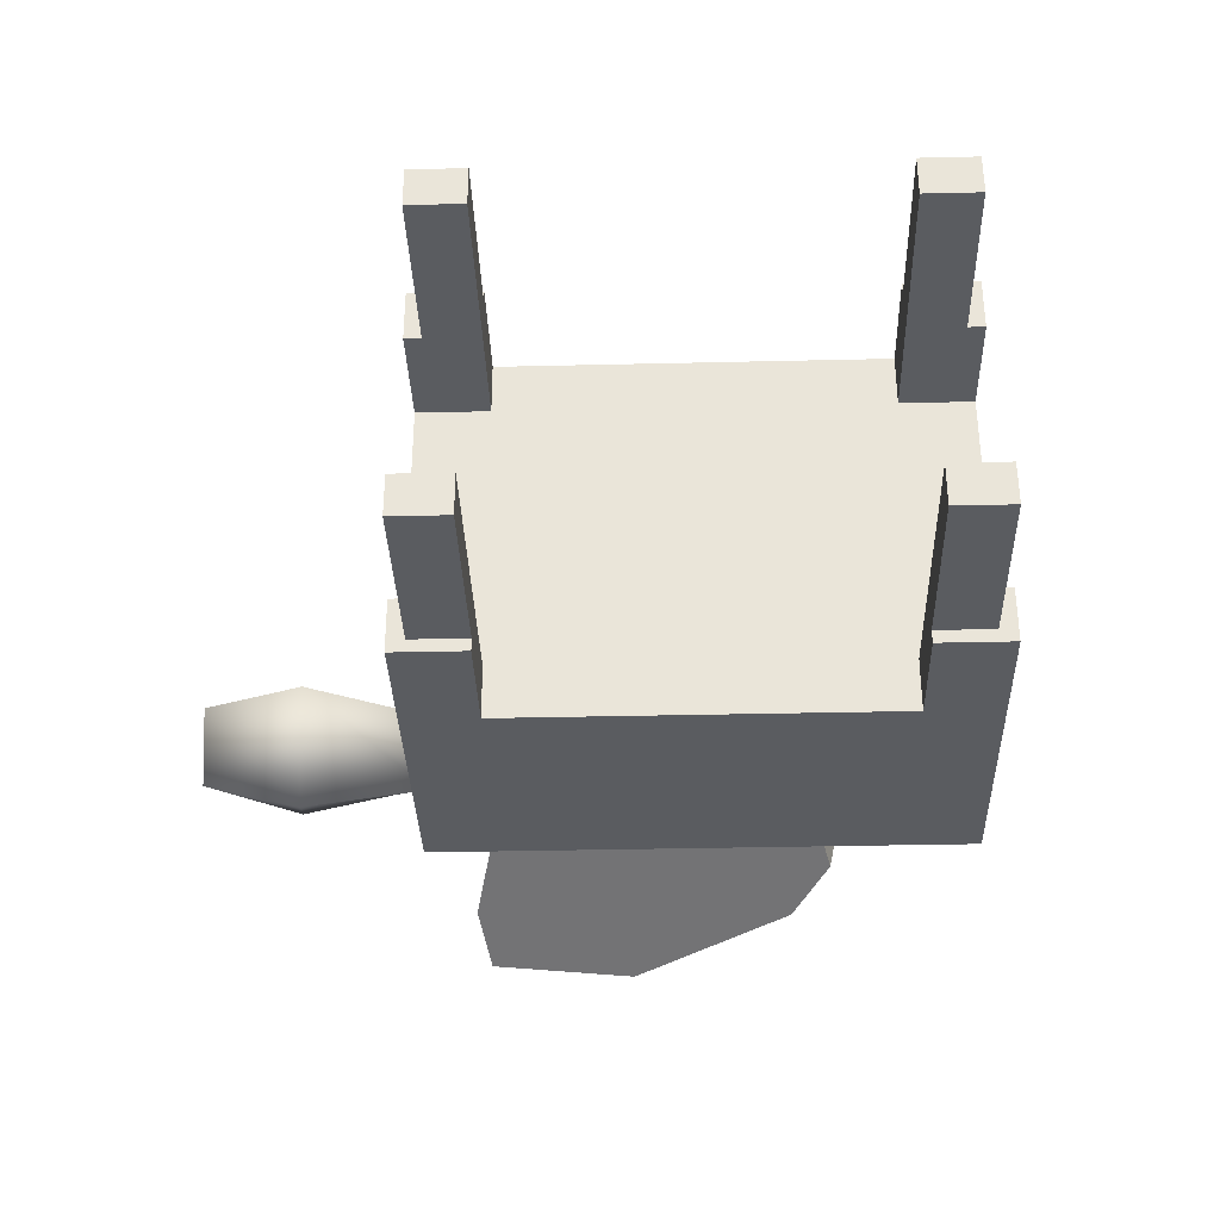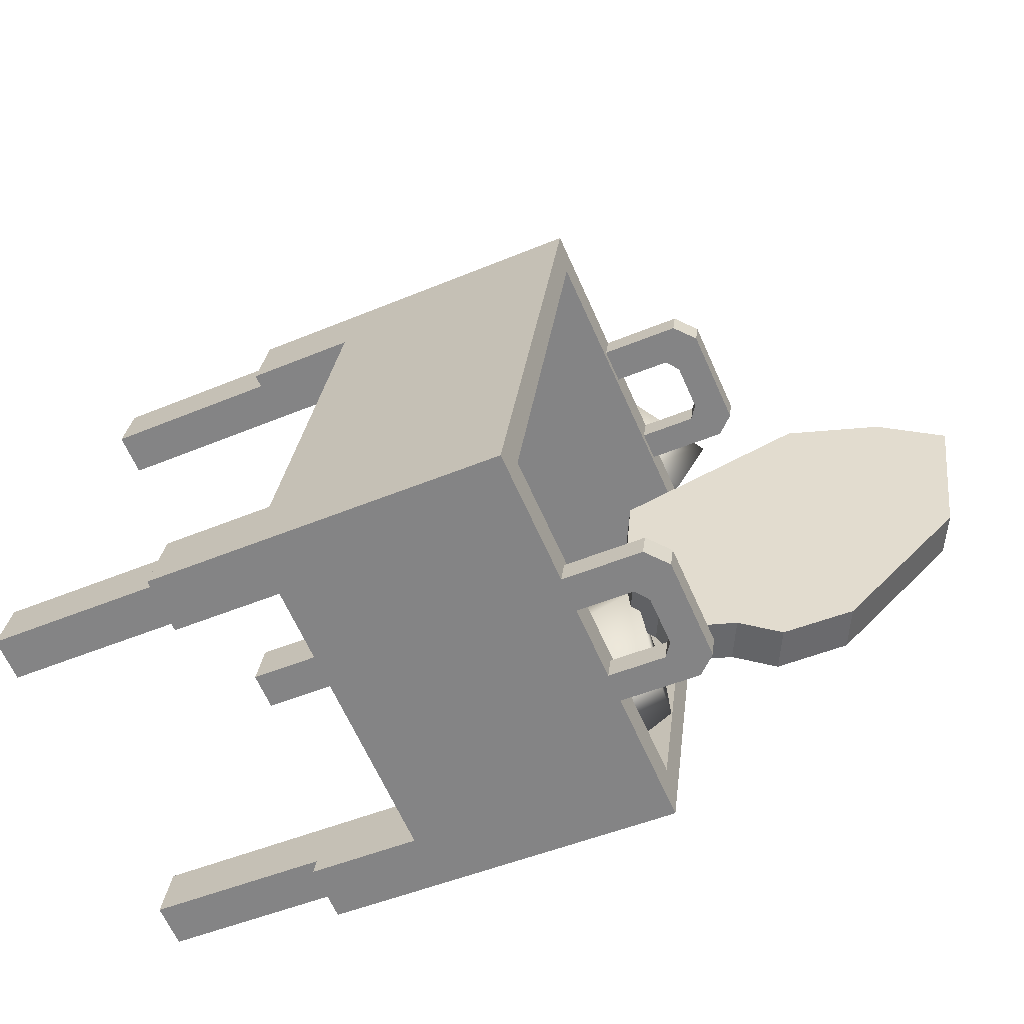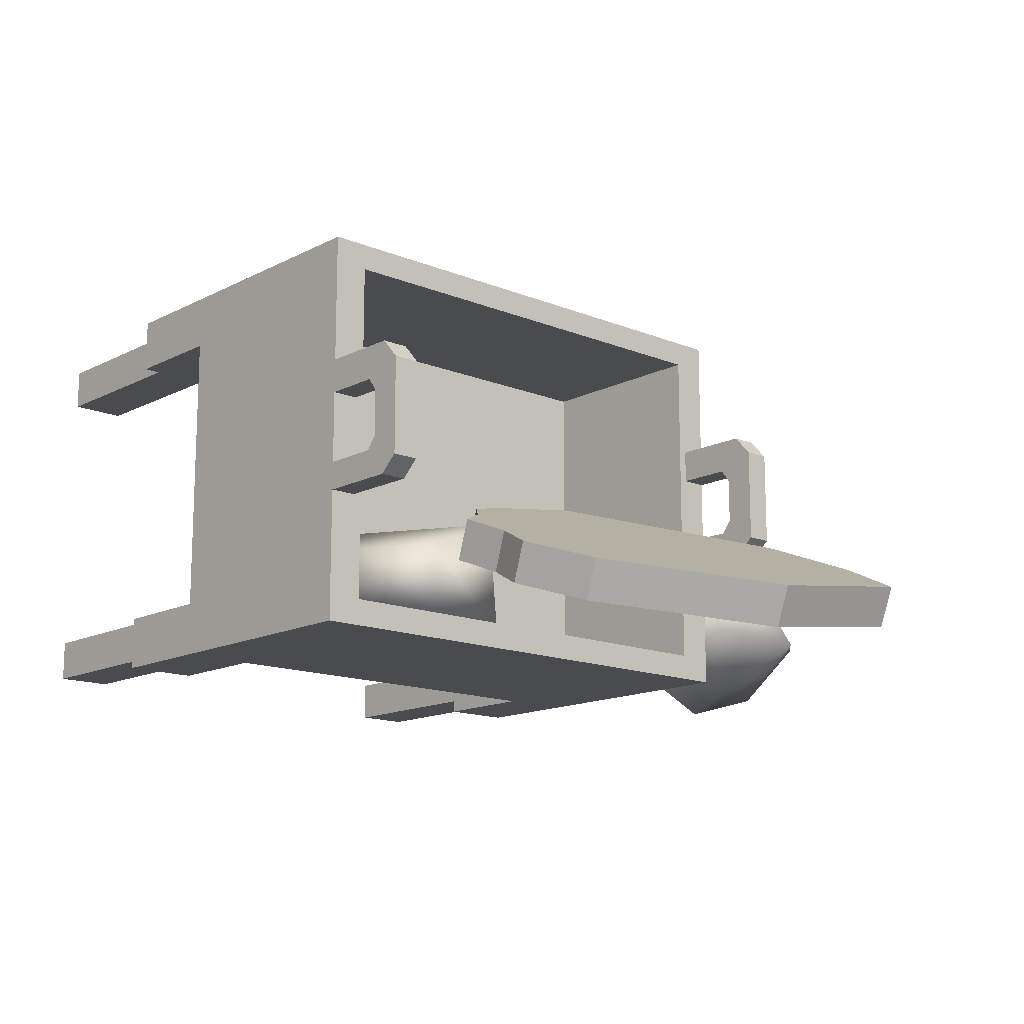
<metadata>
{"format":"obj","ext":"obj","renderer":"f3d","projection":"perspective","resolution":1024,"background":"white","views":[{"elev":-33.7,"azim":84.6,"up":"+Y"},{"elev":-65.5,"azim":-155.9,"up":"+Z"},{"elev":-14.3,"azim":-139.2,"up":"+Y"}]}
</metadata>
<code>
g polySurface565
v -0.7147 -0.5518 -0.9297
v -0.5252 -0.4759 -0.9458
v -0.4516 -0.4147 -0.7967
v -1.146 -0.7205 -0.8723
v -1.638 -0.801 -0.2615
v -0.3608 -0.358 -0.7053
v -0.3528 -0.322 -0.5459
v -0.4155 -0.2693 -0.1603
v -1.753 -0.7245 0.3473
v -0.8584 -0.3839 0.1842
v -1.126 -0.4533 0.3928
v -1.495 -0.5997 0.4308
v -0.8719 -0.6312 -0.9961
v -0.5321 -0.2599 -0.8361
v -0.6057 -0.3212 -0.9852
v -0.7951 -0.3971 -0.9691
v -1.227 -0.5658 -0.9117
v -1.718 -0.6463 -0.3009
v -0.4413 -0.2032 -0.7447
v -0.4332 -0.1673 -0.5853
v -0.496 -0.1146 -0.1997
v -1.833 -0.5698 0.3079
v -0.9388 -0.2292 0.1448
v -1.207 -0.2986 0.3534
v -1.576 -0.445 0.3914
v -0.9524 -0.4764 -1.035
v -1.833 -0.5698 0.3079
v -1.753 -0.7245 0.3473
v -1.495 -0.5997 0.4308
v -1.576 -0.445 0.3914
v -1.576 -0.445 0.3914
v -1.495 -0.5997 0.4308
v -1.126 -0.4533 0.3928
v -1.207 -0.2986 0.3534
v -1.207 -0.2986 0.3534
v -1.126 -0.4533 0.3928
v -0.8584 -0.3839 0.1842
v -0.9388 -0.2292 0.1448
v -0.9388 -0.2292 0.1448
v -0.8584 -0.3839 0.1842
v -0.4155 -0.2693 -0.1603
v -0.496 -0.1146 -0.1997
v -0.496 -0.1146 -0.1997
v -0.4155 -0.2693 -0.1603
v -0.3528 -0.322 -0.5459
v -0.4332 -0.1673 -0.5853
v -0.4332 -0.1673 -0.5853
v -0.3528 -0.322 -0.5459
v -0.3608 -0.358 -0.7053
v -0.4413 -0.2032 -0.7447
v -0.4413 -0.2032 -0.7447
v -0.3608 -0.358 -0.7053
v -0.4516 -0.4147 -0.7967
v -0.5321 -0.2599 -0.8361
v -0.5321 -0.2599 -0.8361
v -0.4516 -0.4147 -0.7967
v -0.5252 -0.4759 -0.9458
v -0.6057 -0.3212 -0.9852
v -0.6057 -0.3212 -0.9852
v -0.5252 -0.4759 -0.9458
v -0.7147 -0.5518 -0.9297
v -0.7951 -0.3971 -0.9691
v -1.227 -0.5658 -0.9117
v -1.146 -0.7205 -0.8723
v -1.638 -0.801 -0.2615
v -1.718 -0.6463 -0.3009
v -1.718 -0.6463 -0.3009
v -1.638 -0.801 -0.2615
v -1.753 -0.7245 0.3473
v -1.833 -0.5698 0.3079
v -0.7951 -0.3971 -0.9691
v -0.7147 -0.5518 -0.9297
v -0.8719 -0.6312 -0.9961
v -0.9524 -0.4764 -1.035
v -0.9524 -0.4764 -1.035
v -0.8719 -0.6312 -0.9961
v -1.146 -0.7205 -0.8723
v -1.227 -0.5658 -0.9117
v -0.03314 -0.6988 -1.189
v -0.04428 -0.4035 -1.193
v 0.1822 -0.2372 -0.8592
v 0.2323 -0.6685 -0.7541
v 0.1957 -0.2379 -0.4616
v 0.2282 -0.5183 -0.3932
v -0.4345 -0.2541 -0.6519
v -0.4305 -0.4042 -1.013
v -0.2562 -0.284 -0.4819
v -0.3845 -0.6855 -0.5468
v -0.398 -0.6848 -0.9444
v -0.2237 -0.5645 -0.4136
v 0.2323 -0.6685 -0.7541
v -0.03314 -0.6988 -1.189
v 0.2282 -0.5183 -0.3932
v -0.2562 -0.284 -0.4819
v -0.2237 -0.5645 -0.4136
v -0.398 -0.6848 -0.9444
v -0.4305 -0.4042 -1.013
v -0.2497 -0.708 0.6755
v -0.094 -0.4581 0.757
v 0.04684 -0.4541 1.178
v -0.1928 -0.8422 1.161
v -0.09533 -0.4854 1.548
v -0.2511 -0.7377 1.537
v -0.5227 -0.1717 1.189
v -0.4645 -0.2762 0.8131
v -0.4653 -0.296 1.387
v -0.7624 -0.5598 1.172
v -0.6203 -0.5285 0.802
v -0.6211 -0.5483 1.376
v -0.1928 -0.8422 1.161
v -0.2497 -0.708 0.6755
v -0.2511 -0.7377 1.537
v -0.4653 -0.296 1.387
v -0.6211 -0.5483 1.376
v -0.6203 -0.5285 0.802
v -0.4645 -0.2762 0.8131
v 0.6717 0.8422 -1.37
v 0.6717 -0.7899 -1.37
v -0.3323 -0.7899 -1.498
v -0.3323 0.8422 -1.498
v 0.6717 0.8422 -1.37
v -0.3323 0.8422 -1.498
v -0.6089 0.8422 0.6806
v 0.3951 0.8422 0.8081
v 0.3951 0.8422 0.8081
v -0.6089 0.8422 0.6806
v -0.6089 -0.7899 0.6806
v 0.3951 -0.7899 0.8081
v 0.6717 -0.7899 -1.37
v 0.3951 -0.7899 0.8081
v -0.6089 -0.7899 0.6806
v -0.3323 -0.7899 -1.498
v 0.3951 0.8422 0.8081
v 0.3951 -0.7899 0.8081
v 0.6717 -0.7899 -1.37
v 0.6717 0.8422 -1.37
v -0.3323 -0.7899 -1.498
v -0.3505 -0.6823 -1.354
v -0.3505 0.7346 -1.354
v -0.3323 0.8422 -1.498
v -0.3323 0.8422 -1.498
v -0.3505 0.7346 -1.354
v -0.5907 0.7346 0.537
v -0.6089 0.8422 0.6806
v -0.6089 0.8422 0.6806
v -0.5907 0.7346 0.537
v -0.5907 -0.6823 0.537
v -0.6089 -0.7899 0.6806
v -0.6089 -0.7899 0.6806
v -0.5907 -0.6823 0.537
v -0.3505 -0.6823 -1.354
v -0.3323 -0.7899 -1.498
v 1.604 -0.5658 0.6578
v 1.604 -0.7374 0.6578
v 0.8796 -0.7374 0.5658
v 0.8796 -0.5658 0.5658
v 1.575 -0.5658 0.8868
v 1.604 -0.5658 0.6578
v 0.8796 -0.5658 0.5658
v 0.8505 -0.5658 0.7948
v 1.575 -0.7374 0.8868
v 1.575 -0.5658 0.8868
v 0.8505 -0.5658 0.7948
v 0.8505 -0.7374 0.7948
v 1.604 -0.7374 0.6578
v 1.575 -0.7374 0.8868
v 0.8505 -0.7374 0.7948
v 0.8796 -0.7374 0.5658
v 1.575 -0.5658 0.8868
v 1.575 -0.7374 0.8868
v 1.604 -0.7374 0.6578
v 1.604 -0.5658 0.6578
v 0.8796 -0.5658 0.5658
v 0.8796 -0.7899 0.5658
v 0.433 -0.7899 0.5091
v 0.433 -0.5658 0.5091
v 0.8416 -0.5658 0.8648
v 0.8796 -0.5658 0.5658
v 0.433 -0.5658 0.5091
v 0.3951 -0.5658 0.8081
v 0.8416 -0.7899 0.8648
v 0.8416 -0.5658 0.8648
v 0.3951 -0.5658 0.8081
v 0.3951 -0.7899 0.8081
v 0.8796 -0.7899 0.5658
v 0.8416 -0.7899 0.8648
v 0.3951 -0.7899 0.8081
v 0.433 -0.7899 0.5091
v 0.8416 -0.7899 0.8648
v 0.8796 -0.7899 0.5658
v 0.8796 -0.5658 0.5658
v 0.8416 -0.5658 0.8648
v 1.604 0.6181 0.6578
v 0.8796 0.6181 0.5658
v 0.8796 0.7897 0.5658
v 1.604 0.7897 0.6578
v 1.575 0.6181 0.8868
v 0.8505 0.6181 0.7948
v 0.8796 0.6181 0.5658
v 1.604 0.6181 0.6578
v 1.575 0.7897 0.8868
v 0.8505 0.7897 0.7948
v 0.8505 0.6181 0.7948
v 1.575 0.6181 0.8868
v 1.604 0.7897 0.6578
v 0.8796 0.7897 0.5658
v 0.8505 0.7897 0.7948
v 1.575 0.7897 0.8868
v 1.575 0.6181 0.8868
v 1.604 0.6181 0.6578
v 1.604 0.7897 0.6578
v 1.575 0.7897 0.8868
v 0.8796 0.6181 0.5658
v 0.433 0.6181 0.5091
v 0.433 0.8422 0.5091
v 0.8796 0.8422 0.5658
v 0.8416 0.6181 0.8648
v 0.3951 0.6181 0.8081
v 0.433 0.6181 0.5091
v 0.8796 0.6181 0.5658
v 0.8416 0.8422 0.8648
v 0.3951 0.8422 0.8081
v 0.3951 0.6181 0.8081
v 0.8416 0.6181 0.8648
v 0.8796 0.8422 0.5658
v 0.433 0.8422 0.5091
v 0.3951 0.8422 0.8081
v 0.8416 0.8422 0.8648
v 0.8416 0.8422 0.8648
v 0.8416 0.6181 0.8648
v 0.8796 0.6181 0.5658
v 0.8796 0.8422 0.5658
v 1.804 -0.5658 -0.9224
v 1.08 -0.5658 -1.014
v 1.08 -0.7374 -1.014
v 1.804 -0.7374 -0.9224
v 1.833 -0.5658 -1.151
v 1.109 -0.5658 -1.243
v 1.08 -0.5658 -1.014
v 1.804 -0.5658 -0.9224
v 1.833 -0.7374 -1.151
v 1.109 -0.7374 -1.243
v 1.109 -0.5658 -1.243
v 1.833 -0.5658 -1.151
v 1.804 -0.7374 -0.9224
v 1.08 -0.7374 -1.014
v 1.109 -0.7374 -1.243
v 1.833 -0.7374 -1.151
v 1.833 -0.5658 -1.151
v 1.804 -0.5658 -0.9224
v 1.804 -0.7374 -0.9224
v 1.833 -0.7374 -1.151
v 1.08 -0.5658 -1.014
v 0.6337 -0.5658 -1.071
v 0.6337 -0.7899 -1.071
v 1.08 -0.7899 -1.014
v 1.118 -0.5658 -1.313
v 0.6717 -0.5658 -1.37
v 0.6337 -0.5658 -1.071
v 1.08 -0.5658 -1.014
v 1.118 -0.7899 -1.313
v 0.6717 -0.7899 -1.37
v 0.6717 -0.5658 -1.37
v 1.118 -0.5658 -1.313
v 1.08 -0.7899 -1.014
v 0.6337 -0.7899 -1.071
v 0.6717 -0.7899 -1.37
v 1.118 -0.7899 -1.313
v 1.118 -0.7899 -1.313
v 1.118 -0.5658 -1.313
v 1.08 -0.5658 -1.014
v 1.08 -0.7899 -1.014
v 1.804 0.6181 -0.9224
v 1.804 0.7897 -0.9224
v 1.08 0.7897 -1.014
v 1.08 0.6181 -1.014
v 1.833 0.6181 -1.151
v 1.804 0.6181 -0.9224
v 1.08 0.6181 -1.014
v 1.109 0.6181 -1.243
v 1.833 0.7897 -1.151
v 1.833 0.6181 -1.151
v 1.109 0.6181 -1.243
v 1.109 0.7897 -1.243
v 1.804 0.7897 -0.9224
v 1.833 0.7897 -1.151
v 1.109 0.7897 -1.243
v 1.08 0.7897 -1.014
v 1.833 0.6181 -1.151
v 1.833 0.7897 -1.151
v 1.804 0.7897 -0.9224
v 1.804 0.6181 -0.9224
v 1.08 0.6181 -1.014
v 1.08 0.8422 -1.014
v 0.6337 0.8422 -1.071
v 0.6337 0.6181 -1.071
v 1.118 0.6181 -1.313
v 1.08 0.6181 -1.014
v 0.6337 0.6181 -1.071
v 0.6717 0.6181 -1.37
v 1.118 0.8422 -1.313
v 1.118 0.6181 -1.313
v 0.6717 0.6181 -1.37
v 0.6717 0.8422 -1.37
v 1.08 0.8422 -1.014
v 1.118 0.8422 -1.313
v 0.6717 0.8422 -1.37
v 0.6337 0.8422 -1.071
v 1.118 0.8422 -1.313
v 1.08 0.8422 -1.014
v 1.08 0.6181 -1.014
v 1.118 0.6181 -1.313
v 0.4446 0.7346 -1.253
v -0.3505 0.7346 -1.354
v -0.3505 -0.6823 -1.354
v 0.4446 -0.6823 -1.253
v 0.4446 0.7346 -1.253
v 0.2044 0.7346 0.638
v -0.5907 0.7346 0.537
v -0.3505 0.7346 -1.354
v 0.2044 0.7346 0.638
v 0.2044 -0.6823 0.638
v -0.5907 -0.6823 0.537
v -0.5907 0.7346 0.537
v 0.4446 -0.6823 -1.253
v -0.3505 -0.6823 -1.354
v -0.5907 -0.6823 0.537
v 0.2044 -0.6823 0.638
v 0.2044 0.7346 0.638
v 0.4446 0.7346 -1.253
v 0.4446 -0.6823 -1.253
v 0.2044 -0.6823 0.638
v -0.5951 0.3027 0.5722
v -0.5951 0.1625 0.5722
v -0.8239 0.1625 0.5432
v -0.9162 0.3027 0.5315
v -0.9906 0.2194 0.522
v -0.8642 0.1095 0.5381
v -0.9906 -0.1831 0.522
v -0.8642 -0.08091 0.5381
v -0.8239 -0.1343 0.5432
v -0.9162 -0.2504 0.5315
v -0.5951 -0.2504 0.5722
v -0.5951 -0.1343 0.5722
v -0.6089 0.3027 0.6806
v -0.9299 0.3027 0.6398
v -0.8377 0.1625 0.6515
v -0.6089 0.1625 0.6806
v -1.004 0.2194 0.6304
v -0.878 0.1095 0.6464
v -1.004 -0.1831 0.6304
v -0.878 -0.08091 0.6464
v -0.8377 -0.1343 0.6515
v -0.9299 -0.2504 0.6398
v -0.6089 -0.2504 0.6806
v -0.6089 -0.1343 0.6806
v -0.6089 0.1625 0.6806
v -0.8377 0.1625 0.6515
v -0.8239 0.1625 0.5432
v -0.5951 0.1625 0.5722
v -0.9299 0.3027 0.6398
v -0.6089 0.3027 0.6806
v -0.5951 0.3027 0.5722
v -0.9162 0.3027 0.5315
v -0.9299 -0.2504 0.6398
v -1.004 -0.1831 0.6304
v -0.9906 -0.1831 0.522
v -0.9162 -0.2504 0.5315
v -0.878 -0.08091 0.6464
v -0.8377 -0.1343 0.6515
v -0.8239 -0.1343 0.5432
v -0.8642 -0.08091 0.5381
v -1.004 -0.1831 0.6304
v -1.004 0.2194 0.6304
v -0.9906 0.2194 0.522
v -0.9906 -0.1831 0.522
v -0.878 0.1095 0.6464
v -0.878 -0.08091 0.6464
v -0.8642 -0.08091 0.5381
v -0.8642 0.1095 0.5381
v -0.8377 -0.1343 0.6515
v -0.6089 -0.1343 0.6806
v -0.5951 -0.1343 0.5722
v -0.8239 -0.1343 0.5432
v -0.6089 -0.2504 0.6806
v -0.9299 -0.2504 0.6398
v -0.9162 -0.2504 0.5315
v -0.5951 -0.2504 0.5722
v -0.8377 0.1625 0.6515
v -0.878 0.1095 0.6464
v -0.8642 0.1095 0.5381
v -0.8239 0.1625 0.5432
v -1.004 0.2194 0.6304
v -0.9299 0.3027 0.6398
v -0.9162 0.3027 0.5315
v -0.9906 0.2194 0.522
v -0.3461 0.3027 -1.389
v -0.6671 0.3027 -1.43
v -0.5748 0.1625 -1.418
v -0.3461 0.1625 -1.389
v -0.7415 0.2194 -1.439
v -0.6152 0.1095 -1.423
v -0.7415 -0.1831 -1.439
v -0.6152 -0.08091 -1.423
v -0.5748 -0.1343 -1.418
v -0.6671 -0.2504 -1.43
v -0.3461 -0.2504 -1.389
v -0.3461 -0.1343 -1.389
v -0.3323 0.3027 -1.498
v -0.3323 0.1625 -1.498
v -0.5611 0.1625 -1.527
v -0.6533 0.3027 -1.538
v -0.7277 0.2194 -1.548
v -0.6014 0.1095 -1.532
v -0.7277 -0.1831 -1.548
v -0.6014 -0.08091 -1.532
v -0.5611 -0.1343 -1.527
v -0.6533 -0.2504 -1.538
v -0.3323 -0.2504 -1.498
v -0.3323 -0.1343 -1.498
v -0.3323 0.1625 -1.498
v -0.3461 0.1625 -1.389
v -0.5748 0.1625 -1.418
v -0.5611 0.1625 -1.527
v -0.6533 0.3027 -1.538
v -0.6671 0.3027 -1.43
v -0.3461 0.3027 -1.389
v -0.3323 0.3027 -1.498
v -0.6533 -0.2504 -1.538
v -0.6671 -0.2504 -1.43
v -0.7415 -0.1831 -1.439
v -0.7277 -0.1831 -1.548
v -0.6014 -0.08091 -1.532
v -0.6152 -0.08091 -1.423
v -0.5748 -0.1343 -1.418
v -0.5611 -0.1343 -1.527
v -0.7277 -0.1831 -1.548
v -0.7415 -0.1831 -1.439
v -0.7415 0.2194 -1.439
v -0.7277 0.2194 -1.548
v -0.6014 0.1095 -1.532
v -0.6152 0.1095 -1.423
v -0.6152 -0.08091 -1.423
v -0.6014 -0.08091 -1.532
v -0.5611 -0.1343 -1.527
v -0.5748 -0.1343 -1.418
v -0.3461 -0.1343 -1.389
v -0.3323 -0.1343 -1.498
v -0.3323 -0.2504 -1.498
v -0.3461 -0.2504 -1.389
v -0.6671 -0.2504 -1.43
v -0.6533 -0.2504 -1.538
v -0.5611 0.1625 -1.527
v -0.5748 0.1625 -1.418
v -0.6152 0.1095 -1.423
v -0.6014 0.1095 -1.532
v -0.7277 0.2194 -1.548
v -0.7415 0.2194 -1.439
v -0.6671 0.3027 -1.43
v -0.6533 0.3027 -1.538
f 1 2 3
f 3 4 1
f 3 5 4
f 3 6 5
f 6 7 5
f 7 8 5
f 8 9 5
f 8 10 9
f 10 11 9
f 11 12 9
f 4 13 1
f 14 15 16
f 16 17 14
f 17 18 14
f 18 19 14
f 18 20 19
f 18 21 20
f 18 22 21
f 22 23 21
f 22 24 23
f 22 25 24
f 17 16 26
f 27 28 29
f 27 29 30
f 31 32 33
f 31 33 34
f 35 36 37
f 35 37 38
f 39 40 41
f 39 41 42
f 43 44 45
f 43 45 46
f 47 48 49
f 47 49 50
f 51 52 53
f 51 53 54
f 55 56 57
f 55 57 58
f 59 60 61
f 59 61 62
f 63 64 65
f 63 65 66
f 67 68 69
f 67 69 70
f 71 72 73
f 71 73 74
f 75 76 77
f 75 77 78
f 79 80 81
f 79 81 82
f 82 81 83
f 82 83 84
f 80 85 81
f 80 86 85
f 81 85 87
f 81 87 83
f 86 88 85
f 86 89 88
f 85 88 90
f 85 90 87
f 89 91 88
f 89 92 91
f 88 91 93
f 88 93 90
f 84 83 94
f 84 94 95
f 96 97 80
f 96 80 79
f 98 99 100
f 98 100 101
f 101 100 102
f 101 102 103
f 99 104 100
f 99 105 104
f 100 104 106
f 100 106 102
f 105 107 104
f 105 108 107
f 104 107 109
f 104 109 106
f 108 110 107
f 108 111 110
f 107 110 112
f 107 112 109
f 103 102 113
f 103 113 114
f 115 116 99
f 115 99 98
f 117 118 119
f 117 119 120
f 121 122 123
f 121 123 124
f 125 126 127
f 125 127 128
f 129 130 131
f 129 131 132
f 133 134 135
f 133 135 136
f 137 138 139
f 137 139 140
f 141 142 143
f 141 143 144
f 145 146 147
f 145 147 148
f 149 150 151
f 149 151 152
f 153 154 155
f 153 155 156
f 157 158 159
f 157 159 160
f 161 162 163
f 161 163 164
f 165 166 167
f 165 167 168
f 169 170 171
f 169 171 172
f 173 174 175
f 173 175 176
f 177 178 179
f 177 179 180
f 181 182 183
f 181 183 184
f 185 186 187
f 185 187 188
f 189 190 191
f 189 191 192
f 193 194 195
f 193 195 196
f 197 198 199
f 197 199 200
f 201 202 203
f 201 203 204
f 205 206 207
f 205 207 208
f 209 210 211
f 209 211 212
f 213 214 215
f 213 215 216
f 217 218 219
f 217 219 220
f 221 222 223
f 221 223 224
f 225 226 227
f 225 227 228
f 229 230 231
f 229 231 232
f 233 234 235
f 233 235 236
f 237 238 239
f 237 239 240
f 241 242 243
f 241 243 244
f 245 246 247
f 245 247 248
f 249 250 251
f 249 251 252
f 253 254 255
f 253 255 256
f 257 258 259
f 257 259 260
f 261 262 263
f 261 263 264
f 265 266 267
f 265 267 268
f 269 270 271
f 269 271 272
f 273 274 275
f 273 275 276
f 277 278 279
f 277 279 280
f 281 282 283
f 281 283 284
f 285 286 287
f 285 287 288
f 289 290 291
f 289 291 292
f 293 294 295
f 293 295 296
f 297 298 299
f 297 299 300
f 301 302 303
f 301 303 304
f 305 306 307
f 305 307 308
f 309 310 311
f 309 311 312
f 313 314 315
f 313 315 316
f 317 318 319
f 317 319 320
f 321 322 323
f 321 323 324
f 325 326 327
f 325 327 328
f 329 330 331
f 329 331 332
f 333 334 335
f 333 335 336
f 335 337 336
f 335 338 337
f 339 337 338
f 339 338 340
f 341 339 340
f 341 342 339
f 341 343 342
f 341 344 343
f 345 346 347
f 345 347 348
f 347 346 349
f 347 349 350
f 351 350 349
f 351 352 350
f 353 352 351
f 353 351 354
f 353 354 355
f 353 355 356
f 357 358 359
f 357 359 360
f 361 362 363
f 361 363 364
f 365 366 367
f 365 367 368
f 369 370 371
f 369 371 372
f 373 374 375
f 373 375 376
f 377 378 379
f 377 379 380
f 381 382 383
f 381 383 384
f 385 386 387
f 385 387 388
f 389 390 391
f 389 391 392
f 393 394 395
f 393 395 396
f 397 398 399
f 397 399 400
f 399 398 401
f 399 401 402
f 403 402 401
f 403 404 402
f 405 404 403
f 405 403 406
f 405 406 407
f 405 407 408
f 409 410 411
f 409 411 412
f 411 413 412
f 411 414 413
f 415 413 414
f 415 414 416
f 417 415 416
f 417 418 415
f 417 419 418
f 417 420 419
f 421 422 423
f 421 423 424
f 425 426 427
f 425 427 428
f 429 430 431
f 429 431 432
f 433 434 435
f 433 435 436
f 437 438 439
f 437 439 440
f 441 442 443
f 441 443 444
f 445 446 447
f 445 447 448
f 449 450 451
f 449 451 452
f 453 454 455
f 453 455 456
f 457 458 459
f 457 459 460

</code>
